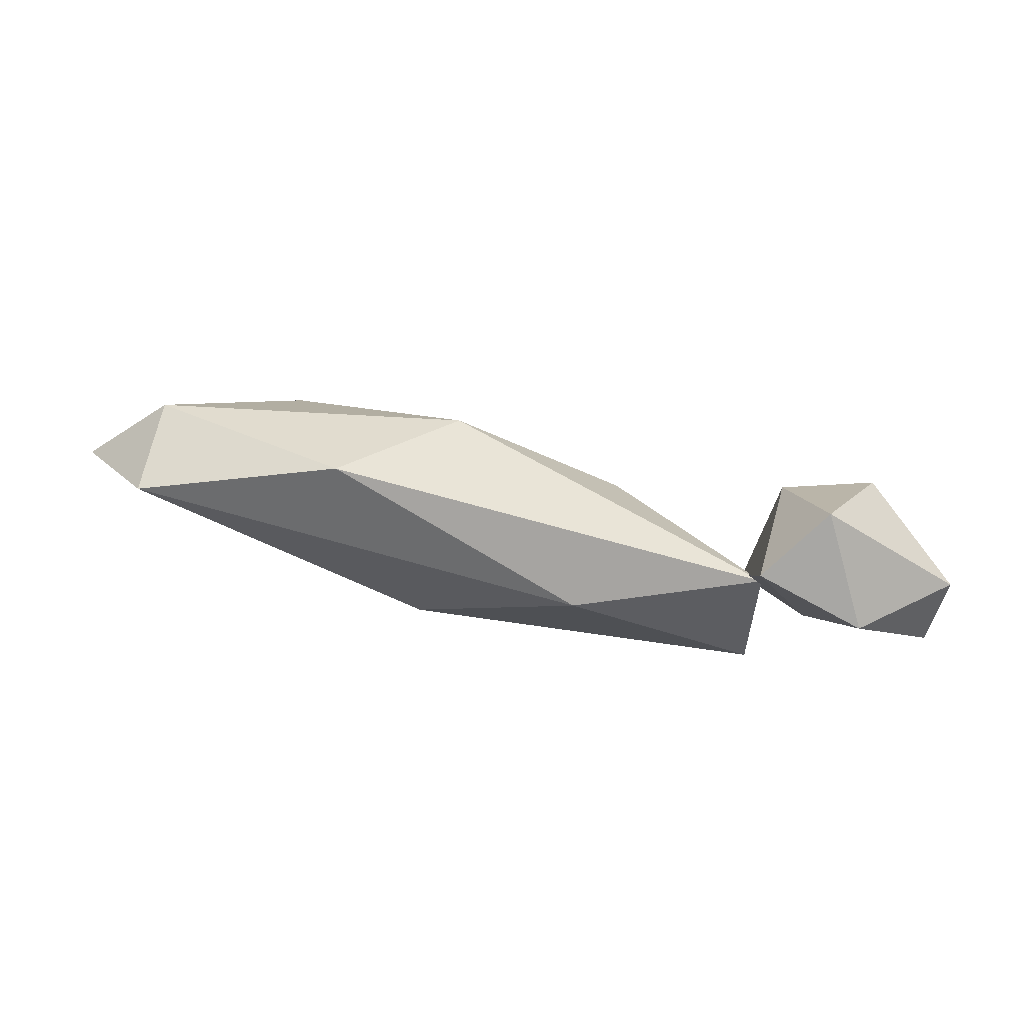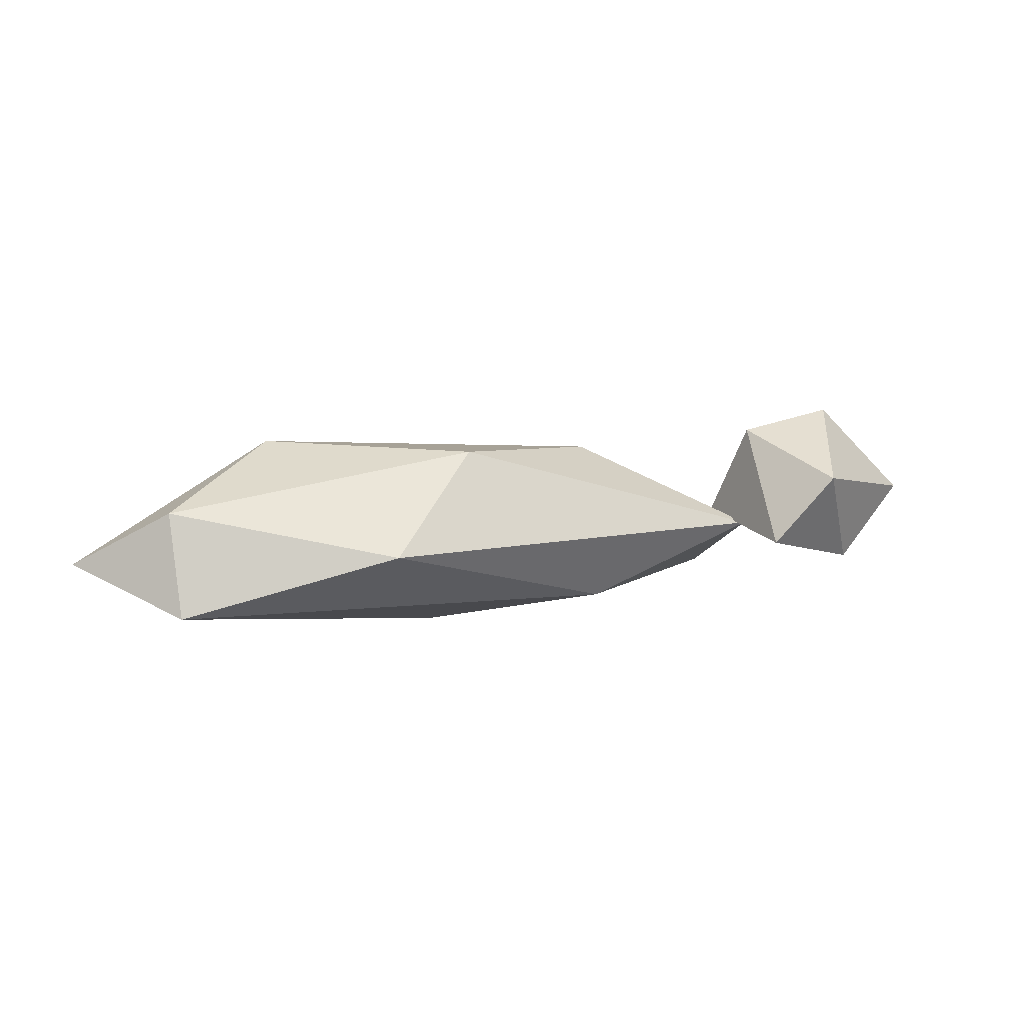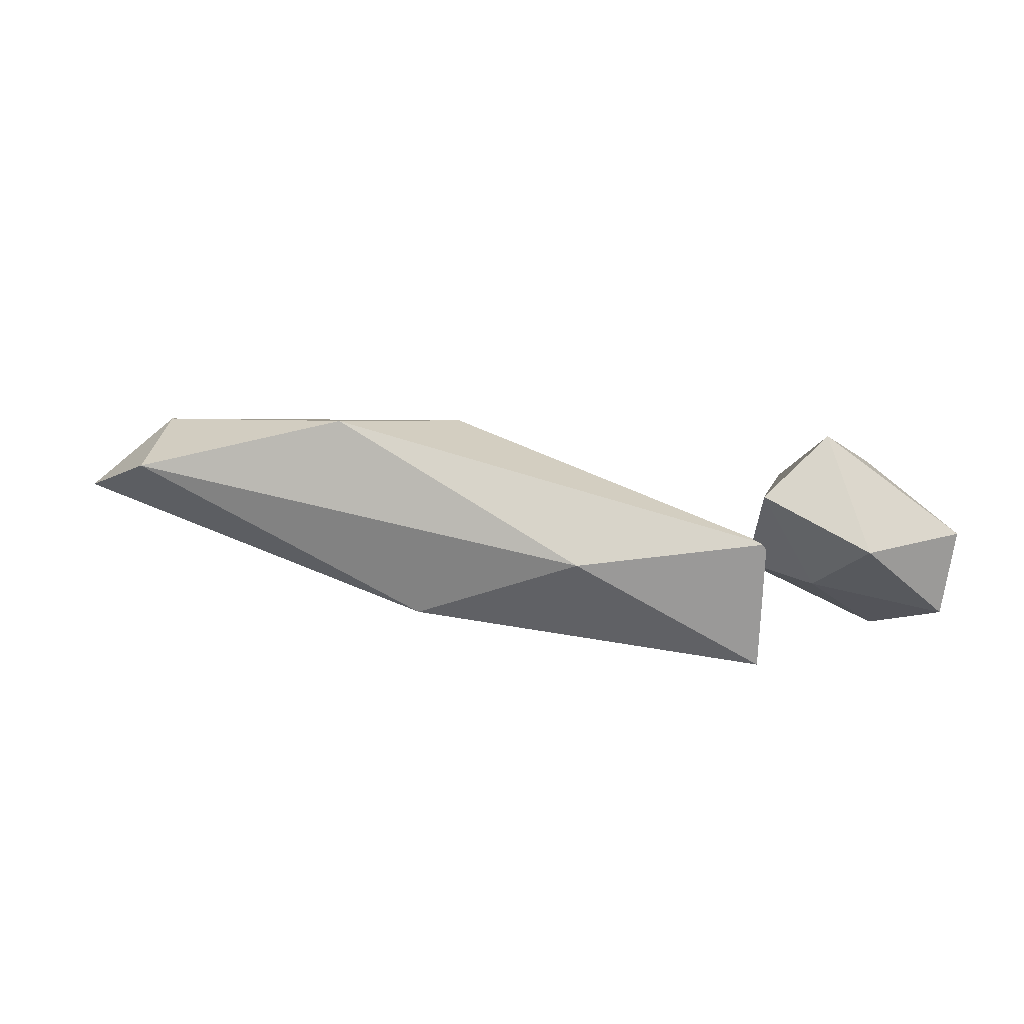
<metadata>
{"format":"obj","ext":"obj","renderer":"f3d","projection":"perspective","resolution":1024,"background":"white","views":[{"elev":64.7,"azim":17.9,"up":"+Z"},{"elev":-6.0,"azim":-21.4,"up":"+Y"},{"elev":34.3,"azim":16.6,"up":"+Z"}]}
</metadata>
<code>
o Cube
v -0.001417 -0.01063 0.05798
v -0.0579 -0.01063 -0.003364
v 0.001417 0.01063 -0.05798
v 0.0579 0.01063 0.003364
v 0.05071 0.4149 -0.0513
v 0.0592 0.4067 -0.01842
v 0.03665 0.4306 -0.00659
v 0.02815 0.4389 -0.03948
v 0.3364 0.5654 -0.05713
v 0.3433 0.5654 -0.04658
v 0.3364 0.575 -0.04212
v 0.3296 0.575 -0.05267
v 0.171 0.5538 0.05309
v 0.1652 0.5538 0.0419
v 0.1714 0.5643 0.03871
v 0.1772 0.5643 0.0499
v -0.1105 0.4486 -0.1357
v -0.1026 0.4486 -0.1259
v -0.1075 0.4596 -0.122
v -0.1153 0.4596 -0.1319
v -0.4589 0.4456 0.05015
v -0.4599 0.4456 0.06271
v -0.467 0.4559 0.06216
v -0.4661 0.4559 0.0496
v -0.5833 0.4467 -0.06663
v -0.5715 0.4467 -0.07102
v -0.5698 0.4583 -0.0666
v -0.5816 0.4583 -0.06221
v -0.1516 0.4169 -0.1066
v -0.1402 0.4169 -0.09232
v -0.1473 0.4328 -0.08672
v -0.1586 0.4328 -0.101
v -0.2762 0.4428 -0.08095
v -0.273 0.4428 -0.09311
v -0.2665 0.4535 -0.0914
v -0.2698 0.4535 -0.07923
v -0.02568 0.1231 0.05837
v -0.06011 0.1199 0.02021
v -0.0221 0.1233 -0.01437
v 0.01233 0.1265 0.02379
v -0.02535 0.1752 0.0467
v -0.05692 0.1693 0.01184
v -0.02156 0.1634 -0.01918
v 0.01001 0.1693 0.01568
v -0.02483 0.2144 0.03719
v -0.05405 0.2089 0.004909
v -0.02132 0.2034 -0.02381
v 0.007913 0.2089 0.008468
v -0.001331 0.2721 -0.03087
v 0.01446 0.2721 0.005342
v -0.01904 0.2871 0.01995
v -0.03483 0.2871 -0.01626
v 0.009806 0.3025 -0.0352
v 0.02521 0.3025 0.00013
v -0.007475 0.3171 0.01438
v -0.02288 0.3171 -0.02095
v 0.02055 0.3318 -0.03938
v 0.03558 0.3318 -0.004896
v 0.00368 0.346 0.009014
v -0.01136 0.346 -0.02547
v 0.03104 0.3603 -0.04346
v 0.04571 0.3603 -0.009806
v 0.01458 0.3743 0.00377
v -9.9e-05 0.3743 -0.02989
v 0.04135 0.3884 -0.04747
v 0.05566 0.3884 -0.01463
v 0.02528 0.402 -0.001383
v 0.01096 0.402 -0.03423
v 0.08961 0.4281 -0.04394
v 0.08959 0.416 -0.01452
v 0.0791 0.4437 -0.003083
v 0.07912 0.4559 -0.0325
v 0.1175 0.4377 -0.03876
v 0.1175 0.4264 -0.01136
v 0.1077 0.4523 -0.000705
v 0.1077 0.4636 -0.02811
v 0.1421 0.4463 -0.0342
v 0.1421 0.4357 -0.008571
v 0.133 0.4599 0.001393
v 0.133 0.4704 -0.02424
v 0.1648 0.4541 -0.02999
v 0.1648 0.4442 -0.006001
v 0.1562 0.4669 0.003327
v 0.1563 0.4768 -0.02066
v 0.1862 0.4615 -0.02603
v 0.1862 0.4522 -0.003581
v 0.1782 0.4734 0.005147
v 0.1782 0.4827 -0.0173
v 0.2065 0.4685 -0.02226
v 0.2065 0.4599 -0.001275
v 0.199 0.4797 0.006882
v 0.1991 0.4883 -0.0141
v 0.2261 0.4753 -0.01863
v 0.2261 0.4672 0.000941
v 0.2191 0.4857 0.008549
v 0.2191 0.4938 -0.01102
v 0.245 0.4818 -0.01512
v 0.245 0.4743 0.003082
v 0.2385 0.4915 0.01016
v 0.2385 0.499 -0.008046
v 0.2734 0.4995 -0.01887
v 0.2829 0.4995 -0.004391
v 0.2735 0.5126 0.001734
v 0.264 0.5126 -0.01274
v 0.2839 0.5104 -0.02522
v 0.2929 0.5104 -0.0114
v 0.2839 0.523 -0.005549
v 0.2749 0.523 -0.01937
v 0.2935 0.5205 -0.03108
v 0.3021 0.5205 -0.01786
v 0.2936 0.5325 -0.01226
v 0.2849 0.5325 -0.02548
v 0.3027 0.5301 -0.03663
v 0.3109 0.5301 -0.02398
v 0.3027 0.5416 -0.01863
v 0.2945 0.5416 -0.03128
v 0.3115 0.5393 -0.04197
v 0.3194 0.5393 -0.02987
v 0.3115 0.5503 -0.02475
v 0.3036 0.5503 -0.03685
v 0.32 0.5482 -0.04715
v 0.3275 0.5482 -0.03558
v 0.32 0.5587 -0.03069
v 0.3125 0.5587 -0.04226
v 0.3283 0.5569 -0.0522
v 0.3355 0.5569 -0.04114
v 0.3283 0.5669 -0.03647
v 0.3211 0.5669 -0.04752
v 0.2446 0.4969 0.01779
v 0.2367 0.4969 0.002427
v 0.2452 0.5113 -0.001943
v 0.2531 0.5113 0.01342
v 0.2324 0.5064 0.02365
v 0.2249 0.5064 0.008981
v 0.233 0.5201 0.004808
v 0.2405 0.5201 0.01948
v 0.2211 0.5151 0.02906
v 0.2139 0.5151 0.01502
v 0.2217 0.5282 0.01103
v 0.2289 0.5282 0.02506
v 0.2105 0.5233 0.03418
v 0.2035 0.5233 0.02075
v 0.211 0.5359 0.01693
v 0.2179 0.5359 0.03036
v 0.2002 0.5313 0.03911
v 0.1936 0.5313 0.02626
v 0.2006 0.5433 0.02261
v 0.2073 0.5433 0.03545
v 0.1902 0.539 0.04388
v 0.1839 0.539 0.0316
v 0.1907 0.5505 0.02811
v 0.197 0.5505 0.04039
v 0.1805 0.5465 0.04854
v 0.1745 0.5465 0.03681
v 0.1809 0.5575 0.03347
v 0.187 0.5575 0.0452
v -0.07008 0.2426 0.01982
v -0.07008 0.2426 -0.01982
v -0.05644 0.2798 -0.01982
v -0.05644 0.2798 0.01982
v -0.1067 0.2564 0.01941
v -0.1067 0.2564 -0.01941
v -0.09334 0.2929 -0.01941
v -0.09334 0.2929 0.01941
v -0.142 0.2698 0.01901
v -0.142 0.2698 -0.01901
v -0.1289 0.3055 -0.01901
v -0.1289 0.3055 0.01901
v -0.1765 0.2828 0.01862
v -0.1765 0.2828 -0.01862
v -0.1637 0.3178 -0.01862
v -0.1637 0.3178 0.01862
v -0.2104 0.2956 0.01823
v -0.2104 0.2956 -0.01823
v -0.1978 0.3299 -0.01823
v -0.1978 0.3299 0.01823
v -0.2438 0.3083 0.01785
v -0.2438 0.3083 -0.01785
v -0.2317 0.3415 -0.01482
v -0.2315 0.3418 0.01785
v -0.1389 0.4267 -0.1156
v -0.1286 0.4267 -0.1027
v -0.1349 0.4411 -0.09767
v -0.1452 0.4411 -0.1106
v -0.1287 0.4346 -0.1228
v -0.1193 0.4346 -0.111
v -0.1251 0.4477 -0.1064
v -0.1345 0.4477 -0.1182
v -0.1193 0.4418 -0.1295
v -0.1107 0.4418 -0.1186
v -0.1161 0.4538 -0.1144
v -0.1247 0.4538 -0.1252
v -0.3137 0.3319 0.02475
v -0.3198 0.3319 -0.006923
v -0.3124 0.3633 -0.008368
v -0.3062 0.3633 0.0233
v -0.343 0.3401 0.02948
v -0.3488 0.3401 -0.000356
v -0.3418 0.3696 -0.001717
v -0.336 0.3696 0.02812
v -0.3688 0.3473 0.03365
v -0.3743 0.3473 0.005436
v -0.3677 0.3752 0.004148
v -0.3622 0.3752 0.03237
v -0.3927 0.3539 0.0375
v -0.3979 0.3539 0.01077
v -0.3916 0.3803 0.009555
v -0.3864 0.3803 0.03628
v -0.4151 0.3601 0.04112
v -0.42 0.3601 0.0158
v -0.4141 0.3852 0.01465
v -0.4092 0.3852 0.03997
v -0.4365 0.3661 0.04457
v -0.4411 0.3661 0.02059
v -0.4355 0.3898 0.0195
v -0.4309 0.3898 0.04348
v -0.457 0.3718 0.04789
v -0.4614 0.3718 0.02519
v -0.4561 0.3942 0.02416
v -0.4517 0.3942 0.04685
v -0.4769 0.3773 0.0511
v -0.481 0.3773 0.02964
v -0.476 0.3985 0.02866
v -0.4718 0.3985 0.05011
v -0.4962 0.3826 0.05421
v -0.5001 0.3826 0.03396
v -0.4953 0.4027 0.03303
v -0.4914 0.4027 0.05328
v -0.5149 0.3879 0.05723
v -0.5186 0.3879 0.03816
v -0.513 0.4062 0.04059
v -0.5118 0.4062 0.0586
v -0.523 0.4196 0.0601
v -0.5217 0.4196 0.04314
v -0.5 0.4146 0.04529
v -0.5013 0.4146 0.06126
v -0.5104 0.4277 0.06057
v -0.5092 0.4277 0.04459
v -0.4891 0.4229 0.04659
v -0.4902 0.4229 0.06165
v -0.4988 0.4353 0.06099
v -0.4977 0.4353 0.04593
v -0.4786 0.4307 0.04782
v -0.4797 0.4307 0.06201
v -0.4878 0.4424 0.06139
v -0.4868 0.4424 0.0472
v -0.4686 0.4383 0.049
v -0.4696 0.4383 0.06237
v -0.4773 0.4493 0.06178
v -0.4763 0.4493 0.04842
v -0.549 0.4017 0.03244
v -0.5327 0.4017 0.02638
v -0.5304 0.4178 0.03249
v -0.5467 0.4178 0.03855
v -0.554 0.4083 0.01784
v -0.5384 0.4083 0.01202
v -0.5362 0.4238 0.01788
v -0.5518 0.4238 0.02369
v -0.5587 0.4144 0.004372
v -0.5437 0.4144 -0.001212
v -0.5416 0.4293 0.004416
v -0.5566 0.4293 0.01
v -0.5631 0.4202 -0.008399
v -0.5487 0.4202 -0.01377
v -0.5466 0.4345 -0.008356
v -0.5611 0.4345 -0.002987
v -0.5673 0.4258 -0.02068
v -0.5535 0.4258 -0.02584
v -0.5515 0.4395 -0.02064
v -0.5654 0.4395 -0.01547
v -0.5715 0.4312 -0.03258
v -0.5581 0.4312 -0.03754
v -0.5563 0.4444 -0.03254
v -0.5696 0.4444 -0.02758
v -0.5755 0.4365 -0.04417
v -0.5627 0.4365 -0.04894
v -0.5609 0.4491 -0.04414
v -0.5737 0.4491 -0.03937
v -0.5794 0.4416 -0.05551
v -0.5671 0.4416 -0.06009
v -0.5654 0.4538 -0.05548
v -0.5777 0.4538 -0.0509
v -0.2506 0.3413 -0.03529
v -0.2435 0.3674 -0.002571
v -0.2622 0.3674 -0.02608
v -0.2337 0.3547 -0.04659
v -0.2171 0.3547 -0.02575
v -0.2273 0.3779 -0.01758
v -0.2439 0.3779 -0.03842
v -0.2188 0.3665 -0.05655
v -0.204 0.3665 -0.03806
v -0.2131 0.3871 -0.03081
v -0.2279 0.3871 -0.0493
v -0.205 0.3774 -0.06574
v -0.192 0.3774 -0.04941
v -0.2 0.3956 -0.04302
v -0.2126 0.397 -0.06043
v -0.1819 0.395 -0.08244
v -0.1706 0.395 -0.06815
v -0.1776 0.4109 -0.06256
v -0.189 0.4109 -0.07684
v -0.1718 0.4023 -0.09049
v -0.1605 0.4023 -0.07621
v -0.1675 0.4182 -0.07061
v -0.1789 0.4182 -0.0849
v -0.1617 0.4096 -0.09855
v -0.1503 0.4096 -0.08427
v -0.1574 0.4255 -0.07867
v -0.1687 0.4255 -0.09295
v -0.2078 0.3985 -0.0781
v -0.199 0.4131 -0.07576
v -0.2035 0.4131 -0.05918
v -0.2244 0.407 -0.06522
v -0.2202 0.407 -0.08096
v -0.2119 0.4208 -0.07875
v -0.2161 0.4208 -0.063
v -0.2357 0.4147 -0.06864
v -0.2317 0.4147 -0.0836
v -0.2238 0.4279 -0.08149
v -0.2278 0.4279 -0.06653
v -0.2463 0.4221 -0.07187
v -0.2425 0.4221 -0.0861
v -0.235 0.4346 -0.0841
v -0.2388 0.4346 -0.06987
v -0.2566 0.4292 -0.07499
v -0.253 0.4292 -0.08851
v -0.2458 0.4411 -0.0866
v -0.2494 0.4411 -0.07308
v -0.2665 0.4361 -0.07801
v -0.2631 0.4361 -0.09084
v -0.2563 0.4474 -0.08903
v -0.2597 0.4474 -0.0762
v -0.01475 0.062 0.05788
v -0.0589 0.062 0.009929
v -0.01253 0.07862 -0.03277
v 0.03162 0.07862 0.01519
v 0.245 0.4818 -0.01512
v 0.245 0.4743 0.003082
v 0.2385 0.4915 0.01016
v 0.2385 0.499 -0.008046
g Cube_Cube_tronco
f 76 73 69 72
f 50 45 48
f 50 51 45
f 75 76 72 71
f 74 75 71 70
f 157 46 45
f 73 74 70 69
f 72 69 5 8
f 49 48 47
f 196 284 285 195
f 71 72 8 7
f 103 132 129
f 130 99 129
f 70 71 7 6
f 69 70 6 5
f 8 5 65 68
f 7 8 68 67
f 50 48 49
f 6 7 67 66
f 159 52 49
f 5 6 66 65
f 68 65 61 64
f 67 68 64 63
f 129 99 98
f 66 67 63 62
f 65 66 62 61
f 99 130 98
f 64 61 57 60
f 63 64 60 59
f 62 63 59 58
f 61 62 58 57
f 60 57 53 56
f 59 60 56 55
f 58 59 55 54
f 178 194 195 283
f 57 58 54 53
f 56 53 49 52
f 55 56 52 51
f 54 55 51 50
f 195 285 283
f 53 54 50 49
f 48 45 41 44
f 232 233 229
f 179 178 283
f 47 48 44 43
f 46 47 43 42
f 45 46 42 41
f 44 41 37 40
f 43 44 40 39
f 42 43 39 38
f 41 42 38 37
f 36 35 34 33
f 28 27 26 25
f 24 23 22 21
f 20 19 18 17
f 234 231 253
f 16 15 14 13
f 130 339 338 98
f 297 310 294
f 160 157 45 51
f 177 180 196 193
f 178 177 193 194
f 158 159 49 47
f 297 296 312
f 98 338 337 97
f 97 337 340 100
f 100 340 339 130
f 1 2 3 4
f 311 301 298
f 311 300 301
f 46 157 158 47
f 160 51 52 159
f 233 254 251 229
f 180 179 284 196
f 103 129 98 102
f 101 102 98 97
f 296 295 299 300
f 295 294 298 299
f 104 101 97 100
f 131 132 103 104
f 231 230 252 253
f 310 311 298 294
f 312 296 300 311
f 230 229 251 252
f 254 233 234 253
f 12 11 10 9
f 131 104 100 130
f 77 78 74 73
f 78 79 75 74
f 79 80 76 75
f 80 77 73 76
f 81 82 78 77
f 82 83 79 78
f 83 84 80 79
f 84 81 77 80
f 85 86 82 81
f 86 87 83 82
f 87 88 84 83
f 88 85 81 84
f 89 90 86 85
f 90 91 87 86
f 91 92 88 87
f 92 89 85 88
f 93 94 90 89
f 94 95 91 90
f 95 96 92 91
f 96 93 89 92
f 337 338 94 93
f 338 339 95 94
f 339 340 96 95
f 340 337 93 96
f 105 106 102 101
f 106 107 103 102
f 107 108 104 103
f 108 105 101 104
f 109 110 106 105
f 110 111 107 106
f 111 112 108 107
f 112 109 105 108
f 113 114 110 109
f 114 115 111 110
f 115 116 112 111
f 116 113 109 112
f 117 118 114 113
f 118 119 115 114
f 119 120 116 115
f 120 117 113 116
f 121 122 118 117
f 122 123 119 118
f 123 124 120 119
f 124 121 117 120
f 125 126 122 121
f 126 127 123 122
f 127 128 124 123
f 128 125 121 124
f 9 10 126 125
f 10 11 127 126
f 11 12 128 127
f 12 9 125 128
f 133 134 130 129
f 134 135 131 130
f 135 136 132 131
f 136 133 129 132
f 137 138 134 133
f 138 139 135 134
f 139 140 136 135
f 140 137 133 136
f 141 142 138 137
f 142 143 139 138
f 143 144 140 139
f 144 141 137 140
f 145 146 142 141
f 146 147 143 142
f 147 148 144 143
f 148 145 141 144
f 149 150 146 145
f 150 151 147 146
f 151 152 148 147
f 152 149 145 148
f 153 154 150 149
f 154 155 151 150
f 155 156 152 151
f 156 153 149 152
f 13 14 154 153
f 14 15 155 154
f 15 16 156 155
f 16 13 153 156
f 161 162 158 157
f 162 163 159 158
f 163 164 160 159
f 164 161 157 160
f 165 166 162 161
f 166 167 163 162
f 167 168 164 163
f 168 165 161 164
f 169 170 166 165
f 170 171 167 166
f 171 172 168 167
f 172 169 165 168
f 173 174 170 169
f 174 175 171 170
f 175 176 172 171
f 176 173 169 172
f 177 178 174 173
f 178 179 175 174
f 179 180 176 175
f 180 177 173 176
f 181 182 30 29
f 182 183 31 30
f 183 184 32 31
f 184 181 29 32
f 185 186 182 181
f 186 187 183 182
f 187 188 184 183
f 188 185 181 184
f 189 190 186 185
f 190 191 187 186
f 191 192 188 187
f 192 189 185 188
f 17 18 190 189
f 18 19 191 190
f 19 20 192 191
f 20 17 189 192
f 197 198 194 193
f 198 199 195 194
f 199 200 196 195
f 200 197 193 196
f 201 202 198 197
f 202 203 199 198
f 203 204 200 199
f 204 201 197 200
f 205 206 202 201
f 206 207 203 202
f 207 208 204 203
f 208 205 201 204
f 209 210 206 205
f 210 211 207 206
f 211 212 208 207
f 212 209 205 208
f 213 214 210 209
f 214 215 211 210
f 215 216 212 211
f 216 213 209 212
f 217 218 214 213
f 218 219 215 214
f 219 220 216 215
f 220 217 213 216
f 221 222 218 217
f 222 223 219 218
f 223 224 220 219
f 224 221 217 220
f 225 226 222 221
f 226 227 223 222
f 227 228 224 223
f 228 225 221 224
f 229 230 226 225
f 230 231 227 226
f 231 232 228 227
f 232 229 225 228
f 235 236 232 231
f 236 237 233 232
f 237 238 234 233
f 238 235 231 234
f 239 240 236 235
f 240 241 237 236
f 241 242 238 237
f 242 239 235 238
f 243 244 240 239
f 244 245 241 240
f 245 246 242 241
f 246 243 239 242
f 247 248 244 243
f 248 249 245 244
f 249 250 246 245
f 250 247 243 246
f 21 22 248 247
f 22 23 249 248
f 23 24 250 249
f 24 21 247 250
f 255 256 252 251
f 256 257 253 252
f 257 258 254 253
f 258 255 251 254
f 259 260 256 255
f 260 261 257 256
f 261 262 258 257
f 262 259 255 258
f 263 264 260 259
f 264 265 261 260
f 265 266 262 261
f 266 263 259 262
f 267 268 264 263
f 268 269 265 264
f 269 270 266 265
f 270 267 263 266
f 271 272 268 267
f 272 273 269 268
f 273 274 270 269
f 274 271 267 270
f 275 276 272 271
f 276 277 273 272
f 277 278 274 273
f 278 275 271 274
f 279 280 276 275
f 280 281 277 276
f 281 282 278 277
f 282 279 275 278
f 25 26 280 279
f 26 27 281 280
f 27 28 282 281
f 28 25 279 282
f 286 287 179 283
f 287 288 284 179
f 288 289 285 284
f 289 286 283 285
f 290 291 287 286
f 291 292 288 287
f 292 293 289 288
f 293 290 286 289
f 294 295 291 290
f 295 296 292 291
f 296 297 293 292
f 297 294 290 293
f 302 303 299 298
f 303 304 300 299
f 304 305 301 300
f 305 302 298 301
f 306 307 303 302
f 307 308 304 303
f 308 309 305 304
f 309 306 302 305
f 29 30 307 306
f 30 31 308 307
f 31 32 309 308
f 32 29 306 309
f 313 314 310 297
f 314 315 311 310
f 315 316 312 311
f 316 313 297 312
f 317 318 314 313
f 318 319 315 314
f 319 320 316 315
f 320 317 313 316
f 321 322 318 317
f 322 323 319 318
f 323 324 320 319
f 324 321 317 320
f 325 326 322 321
f 326 327 323 322
f 327 328 324 323
f 328 325 321 324
f 329 330 326 325
f 330 331 327 326
f 331 332 328 327
f 332 329 325 328
f 33 34 330 329
f 34 35 331 330
f 35 36 332 331
f 36 33 329 332
f 333 334 2 1
f 334 335 3 2
f 335 336 4 3
f 336 333 1 4
f 37 38 334 333
f 38 39 335 334
f 39 40 336 335
f 40 37 333 336
o Icosphere_Icosphere.001
v 0.2805 0.5097 0.01327
v 0.3781 0.5787 -0.111
v 0.3838 0.6182 -0.00888
v 0.2021 0.6065 0.1174
v 0.1385 0.5184 0.06682
v 0.2095 0.5437 -0.07465
v 0.3172 0.6604 -0.05914
v 0.2492 0.7211 0.01662
v 0.1349 0.6883 -0.006048
v 0.1161 0.5803 -0.08416
v 0.287 0.6138 -0.1732
v 0.1877 0.6972 -0.09663
g Icosphere_Icosphere.001_fronde
f 341 342 343
f 342 341 346
f 341 343 344
f 341 344 345
f 341 345 346
f 342 346 351
f 343 342 347
f 344 343 348
f 345 344 349
f 346 345 350
f 342 351 347
f 343 347 348
f 344 348 349
f 345 349 350
f 346 350 351
f 347 351 352
f 348 347 352
f 349 348 352
f 350 349 352
f 351 350 352
o Icosphere.001_Icosphere.002
v -0.3012 0.415 -0.1392
v -0.6861 0.3989 0.03671
v -0.8073 0.4709 -0.06119
v -0.2426 0.5739 -0.2215
v 0.1506 0.5165 -0.2055
v -0.0893 0.4475 -0.04049
v -0.7036 0.5311 0.03085
v -0.5577 0.6438 -0.06954
v -0.08922 0.6639 -0.0935
v 0.1432 0.5567 -0.033
v -0.4266 0.4779 0.106
v -0.3091 0.6277 0.04002
g Icosphere.001_Icosphere.002_fronde
f 353 354 355
f 354 353 358
f 353 355 356
f 353 356 357
f 353 357 358
f 354 358 363
f 355 354 359
f 356 355 360
f 357 356 361
f 358 357 362
f 354 363 359
f 355 359 360
f 356 360 361
f 357 361 362
f 358 362 363
f 359 363 364
f 360 359 364
f 361 360 364
f 362 361 364
f 363 362 364

</code>
